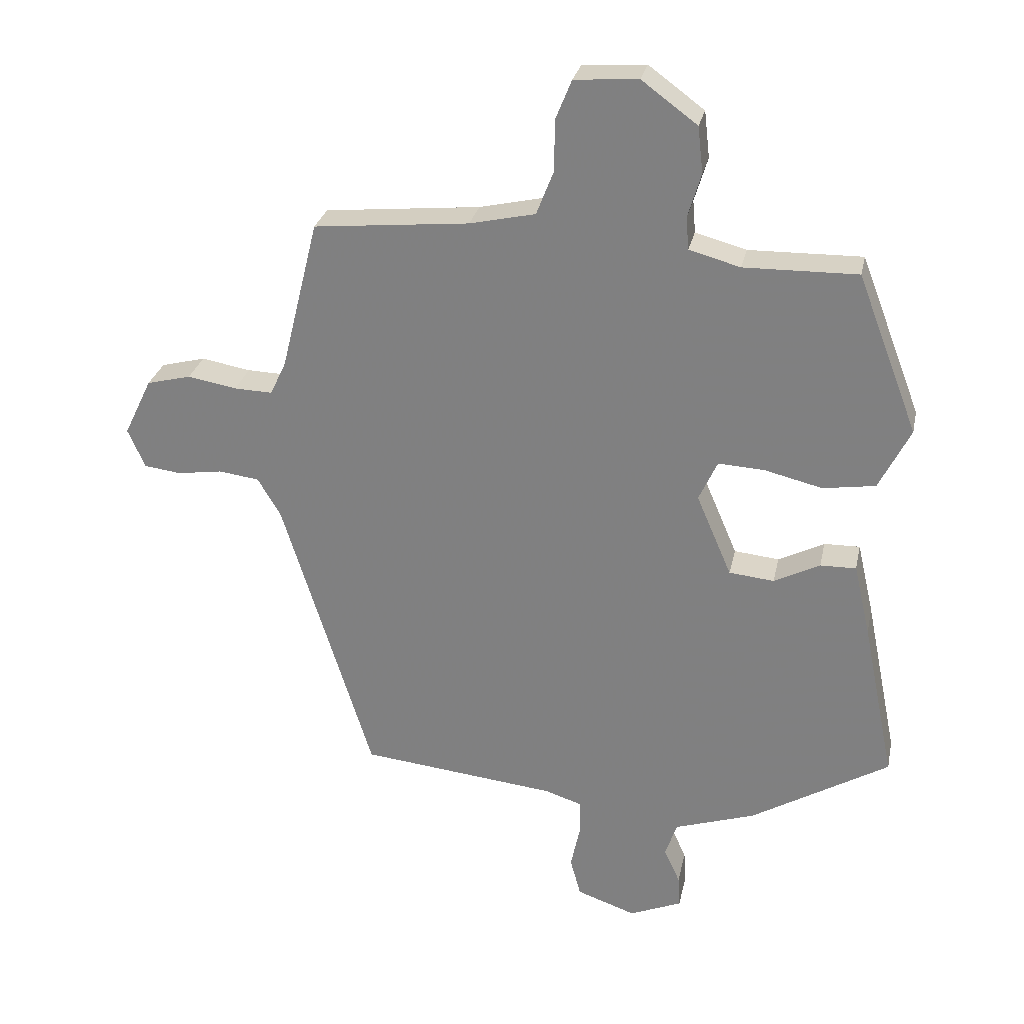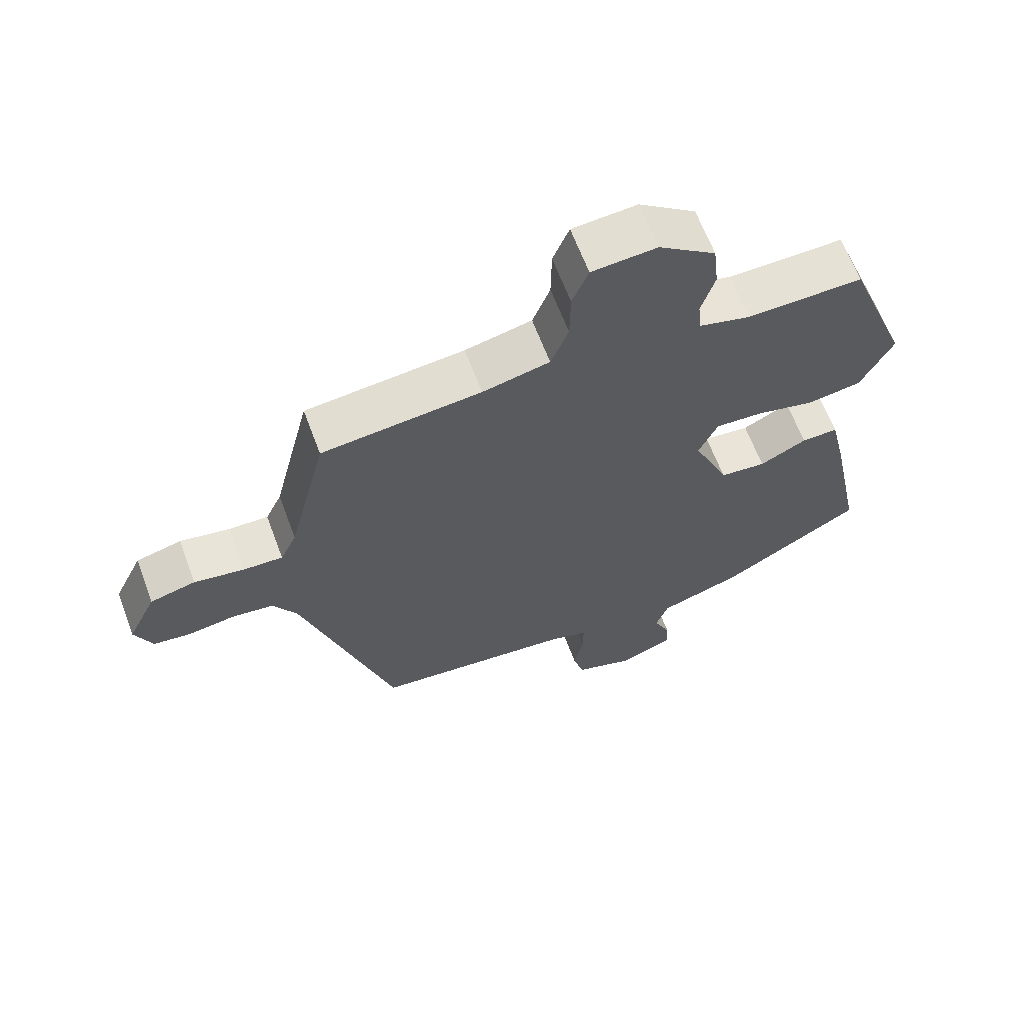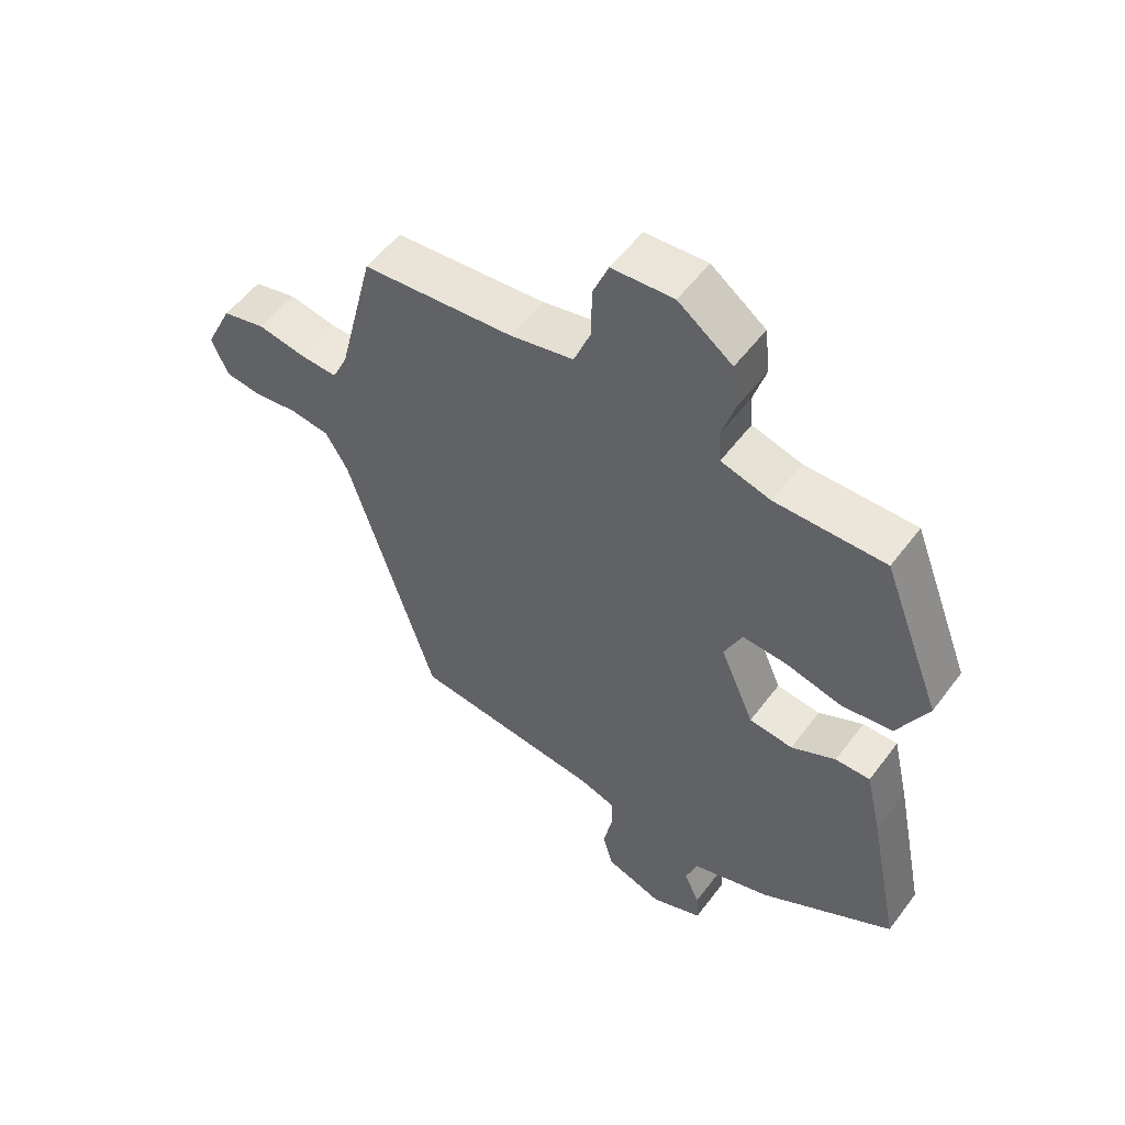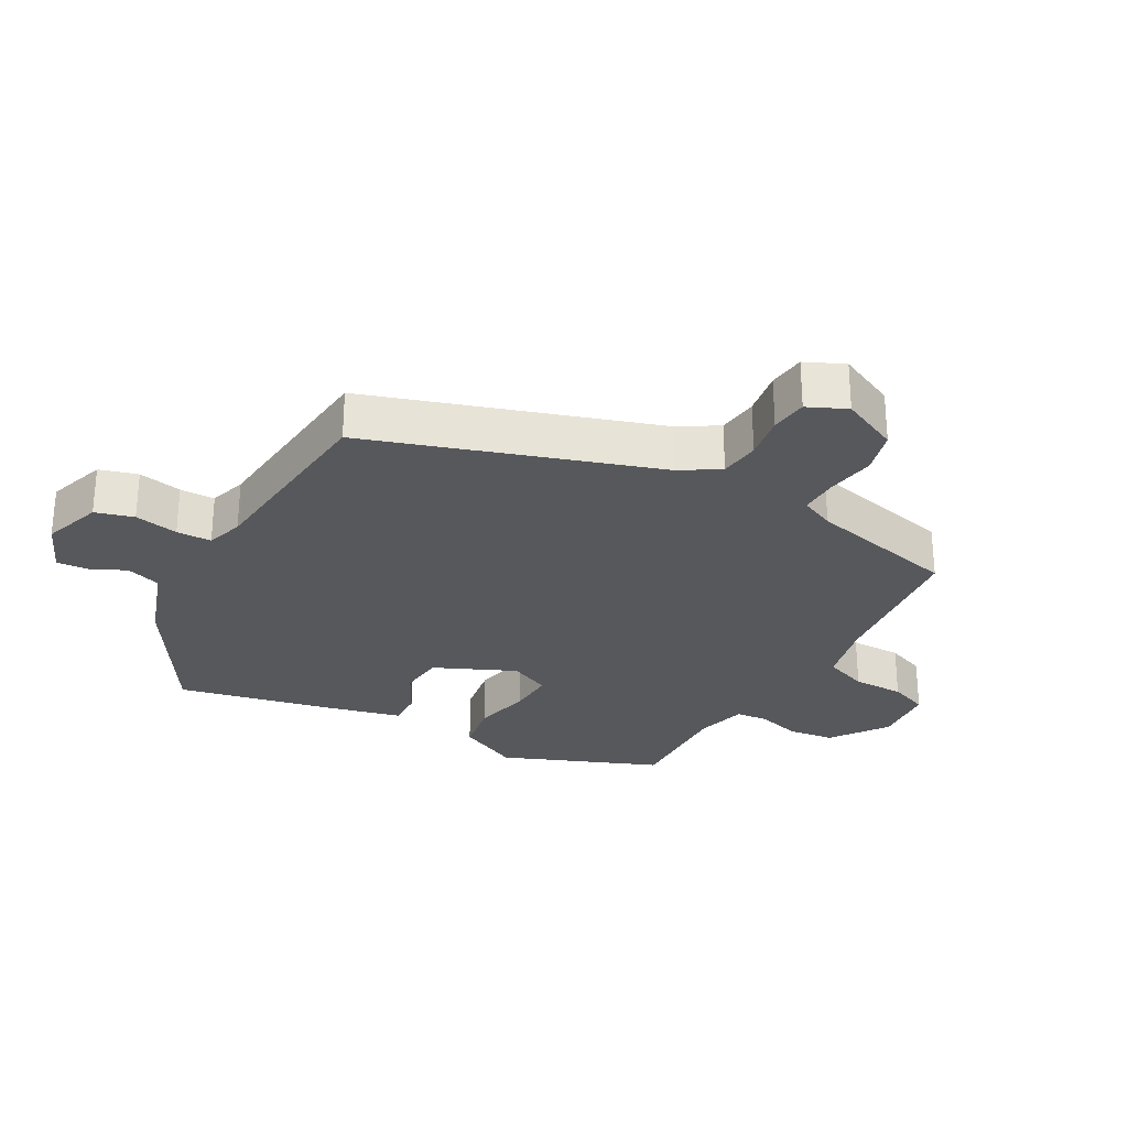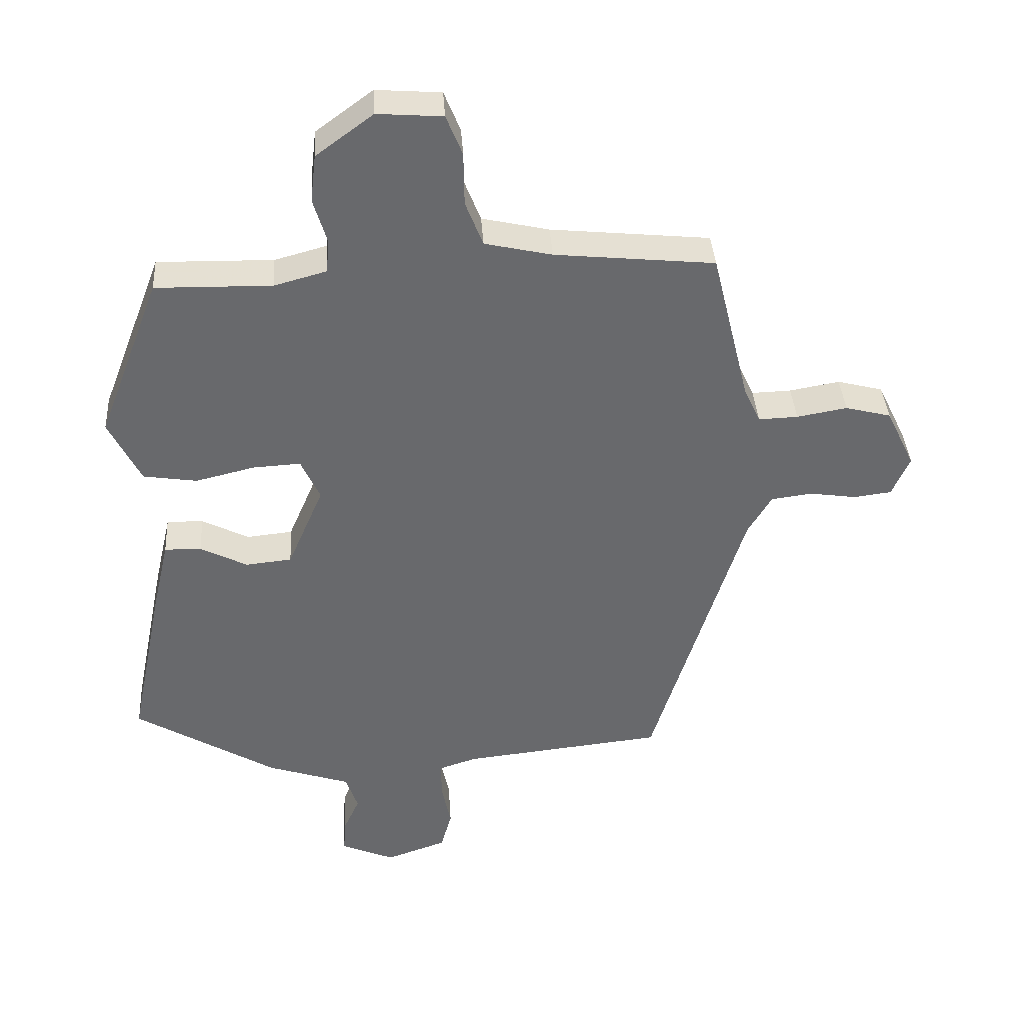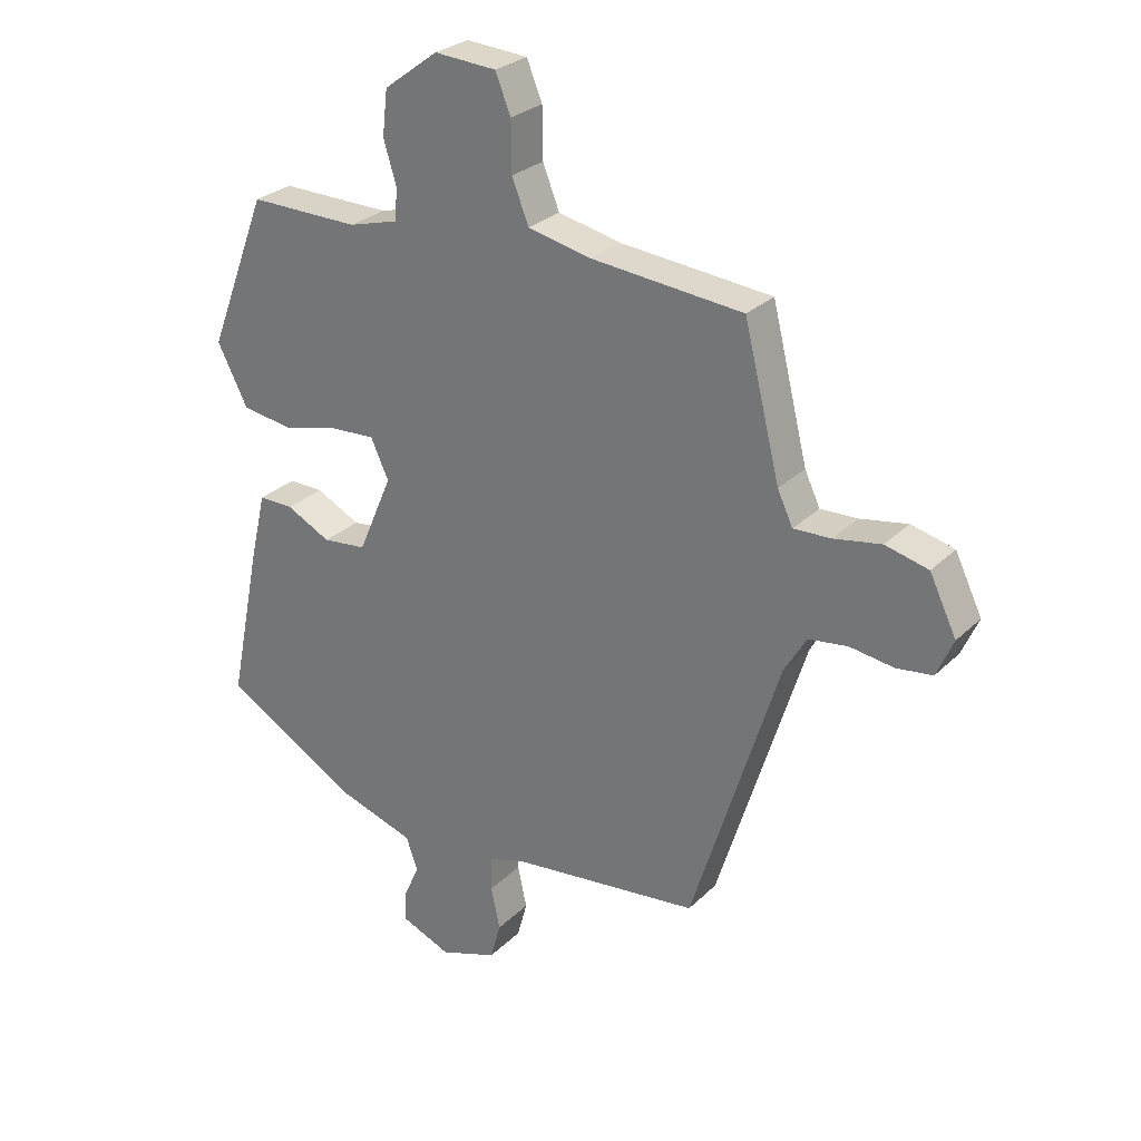
<metadata>
{"format":"obj","ext":"obj","renderer":"f3d","projection":"perspective","resolution":1024,"background":"white","views":[{"elev":27.7,"azim":11.8,"up":"+Z"},{"elev":64.3,"azim":-20.5,"up":"+Z"},{"elev":54.3,"azim":36.1,"up":"+Z"},{"elev":-28.3,"azim":-118.4,"up":"+Y"},{"elev":37.6,"azim":176.4,"up":"+Z"},{"elev":27.4,"azim":-145.3,"up":"+Z"}]}
</metadata>
<code>
v 0.5 0.07 -0.364
v 0.292 0.07 -0.487
v 0.17 0.07 -0.527
v 0.152 0.07 -0.579
v 0.176 0.07 -0.632
v 0.179 0.07 -0.68
v 0.1 0.07 -0.713
v 0.011 0.07 -0.682
v -0.005 0.07 -0.624
v 0.009 0.07 -0.558
v 0.009 0.07 -0.505
v -0.047 0.07 -0.487
v -0.343 0.07 -0.455
v -0.479 0.07 -0.021
v -0.514 0.07 0.038
v -0.575 0.07 0.046
v -0.643 0.07 0.036
v -0.699 0.07 0.043
v -0.725 0.07 0.102
v -0.683 0.07 0.189
v -0.616 0.07 0.206
v -0.542 0.07 0.193
v -0.484 0.07 0.191
v -0.46 0.07 0.242
v -0.404 0.07 0.469
v -0.169 0.07 0.492
v -0.07 0.07 0.514
v -0.044 0.07 0.58
v -0.043 0.07 0.658
v -0.019 0.07 0.717
v 0.077 0.07 0.724
v 0.161 0.07 0.662
v 0.169 0.07 0.592
v 0.149 0.07 0.526
v 0.153 0.07 0.477
v 0.23 0.07 0.456
v 0.401 0.07 0.459
v 0.493 0.07 0.22
v 0.446 0.07 0.127
v 0.367 0.07 0.115
v 0.28 0.07 0.136
v 0.21 0.07 0.14
v 0.182 0.07 0.079
v 0.235 0.07 -0.044
v 0.303 0.07 -0.051
v 0.372 0.07 -0.016
v 0.426 0.07 -0.015
v 0.451 0.07 -0.123
v 0.5 0 -0.364
v 0.292 0 -0.487
v 0.17 0 -0.527
v 0.152 0 -0.579
v 0.176 0 -0.632
v 0.179 0 -0.68
v 0.1 0 -0.713
v 0.011 0 -0.682
v -0.005 0 -0.624
v 0.009 0 -0.558
v 0.009 0 -0.505
v -0.047 0 -0.487
v -0.343 0 -0.455
v -0.479 0 -0.021
v -0.514 0 0.038
v -0.575 0 0.046
v -0.643 0 0.036
v -0.699 0 0.043
v -0.725 0 0.102
v -0.683 0 0.189
v -0.616 0 0.206
v -0.542 0 0.193
v -0.484 0 0.191
v -0.46 0 0.242
v -0.404 0 0.469
v -0.169 0 0.492
v -0.07 0 0.514
v -0.044 0 0.58
v -0.043 0 0.658
v -0.019 0 0.717
v 0.077 0 0.724
v 0.161 0 0.662
v 0.169 0 0.592
v 0.149 0 0.526
v 0.153 0 0.477
v 0.23 0 0.456
v 0.401 0 0.459
v 0.493 0 0.22
v 0.446 0 0.127
v 0.367 0 0.115
v 0.28 0 0.136
v 0.21 0 0.14
v 0.182 0 0.079
v 0.235 0 -0.044
v 0.303 0 -0.051
v 0.372 0 -0.016
v 0.426 0 -0.015
v 0.451 0 -0.123
f 1 2 3
f 48 1 3
f 47 48 3
f 46 47 3
f 45 46 3
f 44 45 3 4
f 43 44 4
f 39 40 41
f 38 39 41
f 37 38 41
f 36 37 41
f 35 36 41 42
f 32 33 34
f 31 32 34
f 30 31 34
f 29 30 34
f 28 29 34
f 27 28 34 35
f 35 42 43
f 27 35 43
f 26 27 43
f 20 21 22
f 19 20 22
f 18 19 22
f 17 18 22
f 16 17 22
f 15 16 22 23
f 14 15 23 24
f 25 26 43
f 24 25 43
f 14 24 43
f 13 14 43
f 12 13 43
f 8 9 10
f 7 8 10
f 6 7 10
f 5 6 10
f 4 5 10
f 11 12 43
f 4 10 11 43
f 51 50 49
f 51 49 96
f 51 96 95
f 51 95 94
f 51 94 93
f 52 51 93 92
f 52 92 91
f 89 88 87
f 89 87 86
f 89 86 85
f 89 85 84
f 90 89 84 83
f 82 81 80
f 82 80 79
f 82 79 78
f 82 78 77
f 82 77 76
f 83 82 76 75
f 91 90 83
f 91 83 75
f 91 75 74
f 70 69 68
f 70 68 67
f 70 67 66
f 70 66 65
f 70 65 64
f 71 70 64 63
f 72 71 63 62
f 91 74 73
f 91 73 72
f 91 72 62
f 91 62 61
f 91 61 60
f 58 57 56
f 58 56 55
f 58 55 54
f 58 54 53
f 58 53 52
f 91 60 59
f 91 59 58 52
f 1 49 50 2
f 2 50 51 3
f 3 51 52 4
f 4 52 53 5
f 5 53 54 6
f 6 54 55 7
f 7 55 56 8
f 8 56 57 9
f 9 57 58 10
f 10 58 59 11
f 11 59 60 12
f 12 60 61 13
f 13 61 62 14
f 14 62 63 15
f 15 63 64 16
f 16 64 65 17
f 17 65 66 18
f 18 66 67 19
f 19 67 68 20
f 20 68 69 21
f 21 69 70 22
f 22 70 71 23
f 23 71 72 24
f 24 72 73 25
f 25 73 74 26
f 26 74 75 27
f 27 75 76 28
f 28 76 77 29
f 29 77 78 30
f 30 78 79 31
f 31 79 80 32
f 32 80 81 33
f 33 81 82 34
f 34 82 83 35
f 35 83 84 36
f 36 84 85 37
f 37 85 86 38
f 38 86 87 39
f 39 87 88 40
f 40 88 89 41
f 41 89 90 42
f 42 90 91 43
f 43 91 92 44
f 44 92 93 45
f 45 93 94 46
f 46 94 95 47
f 47 95 96 48
f 48 96 49 1

</code>
